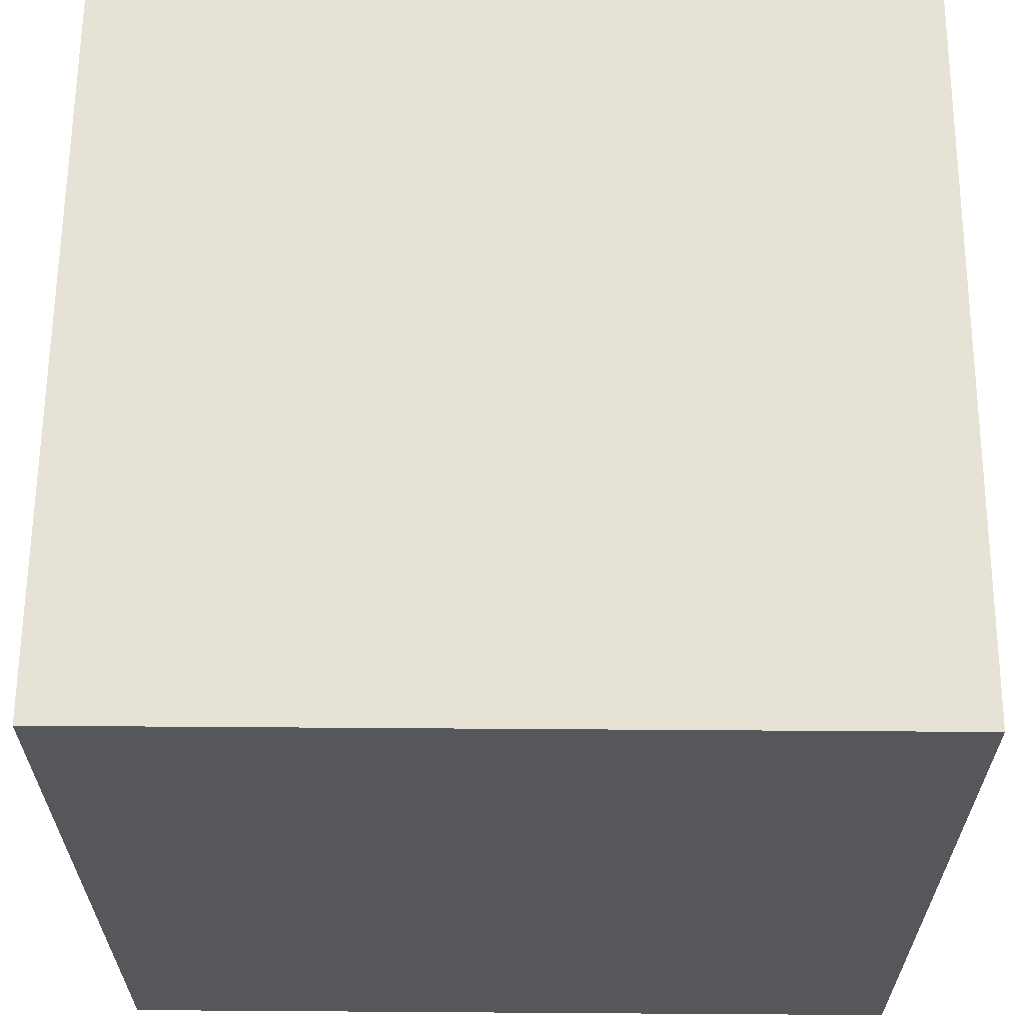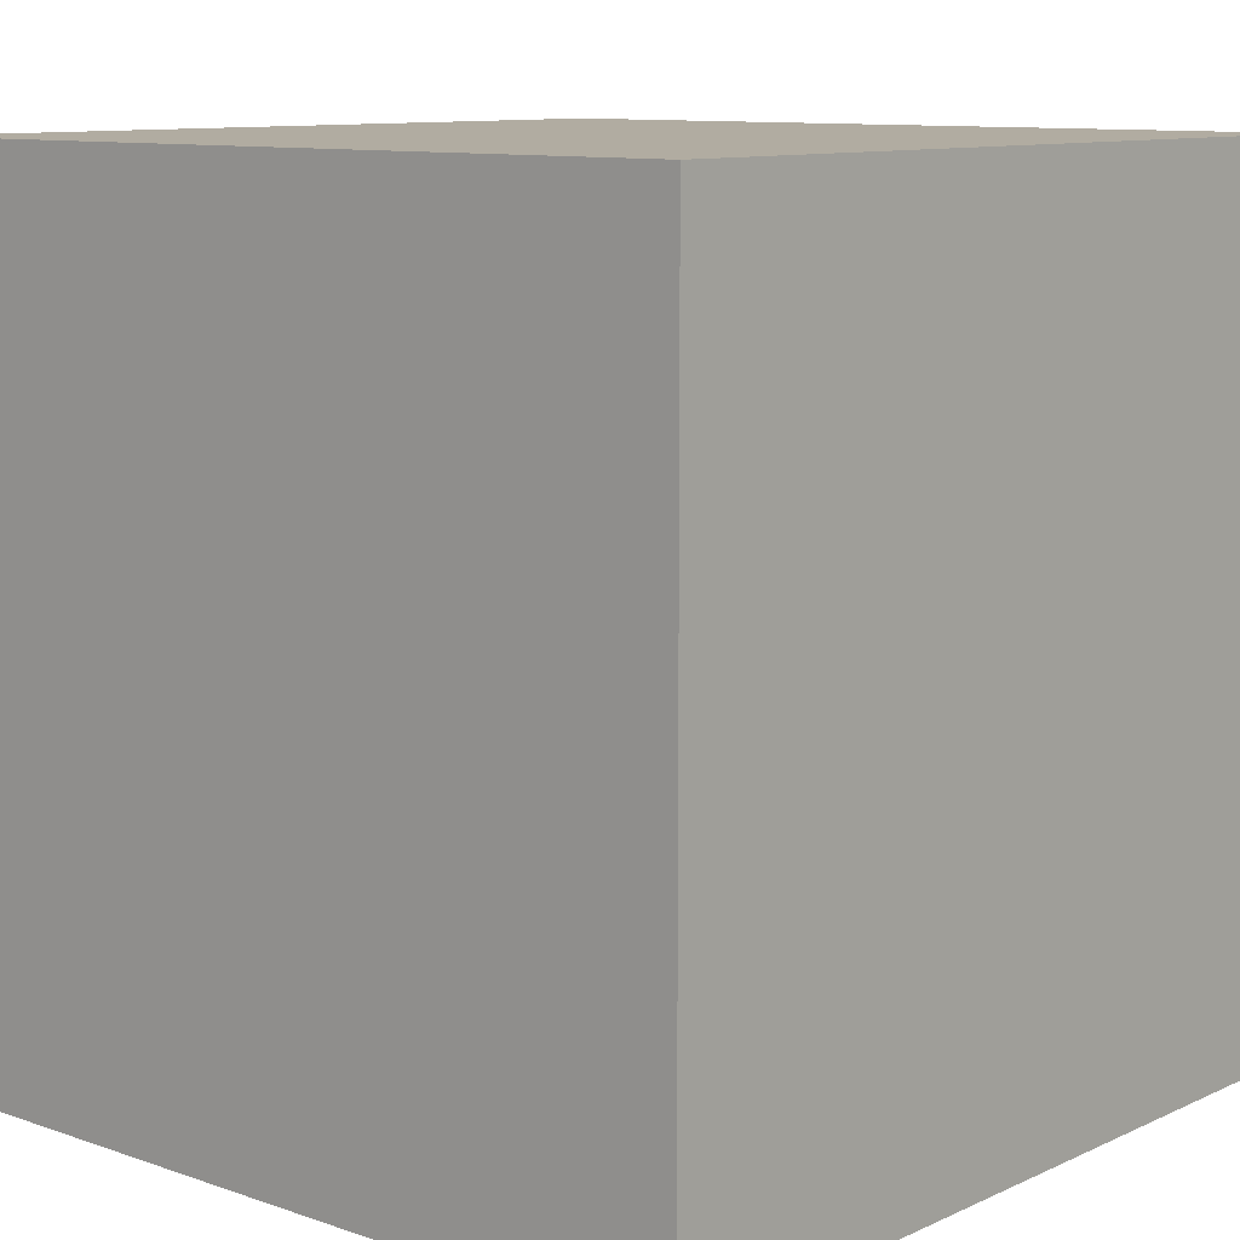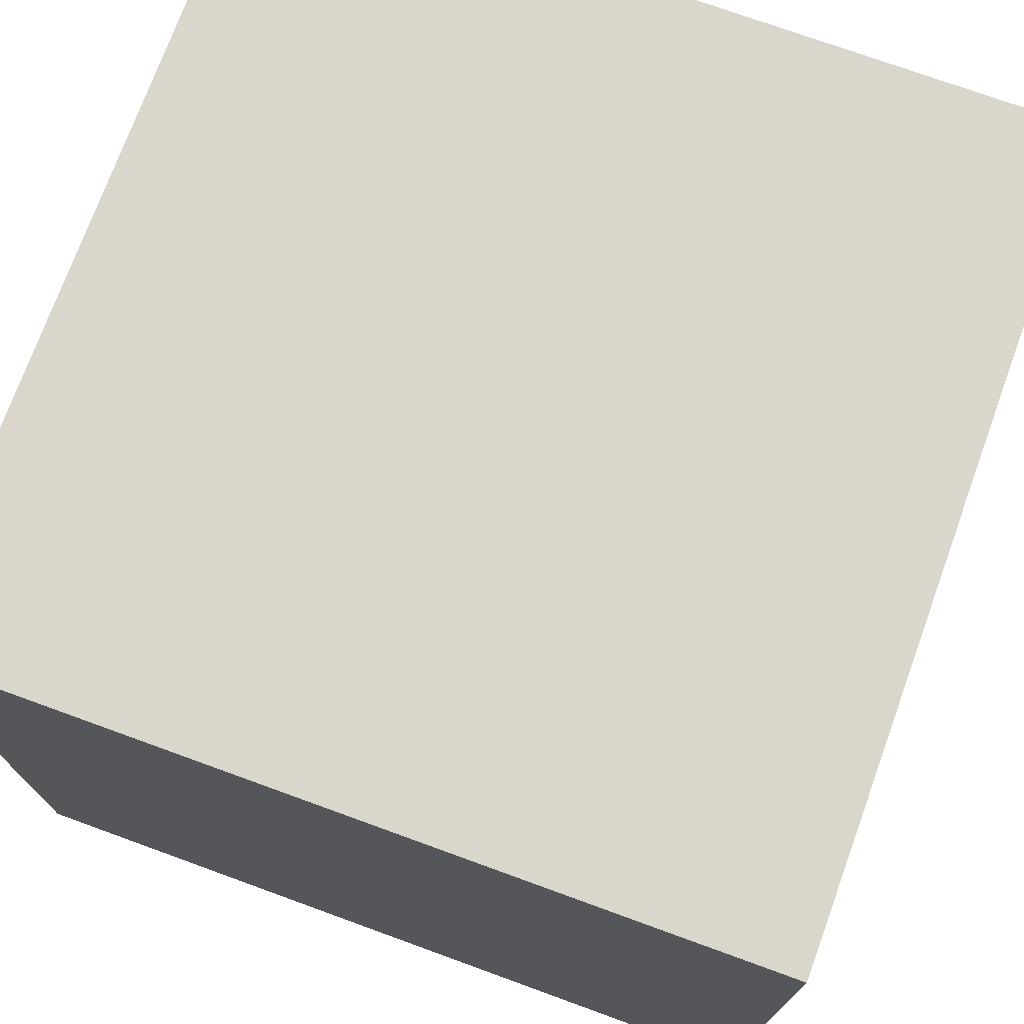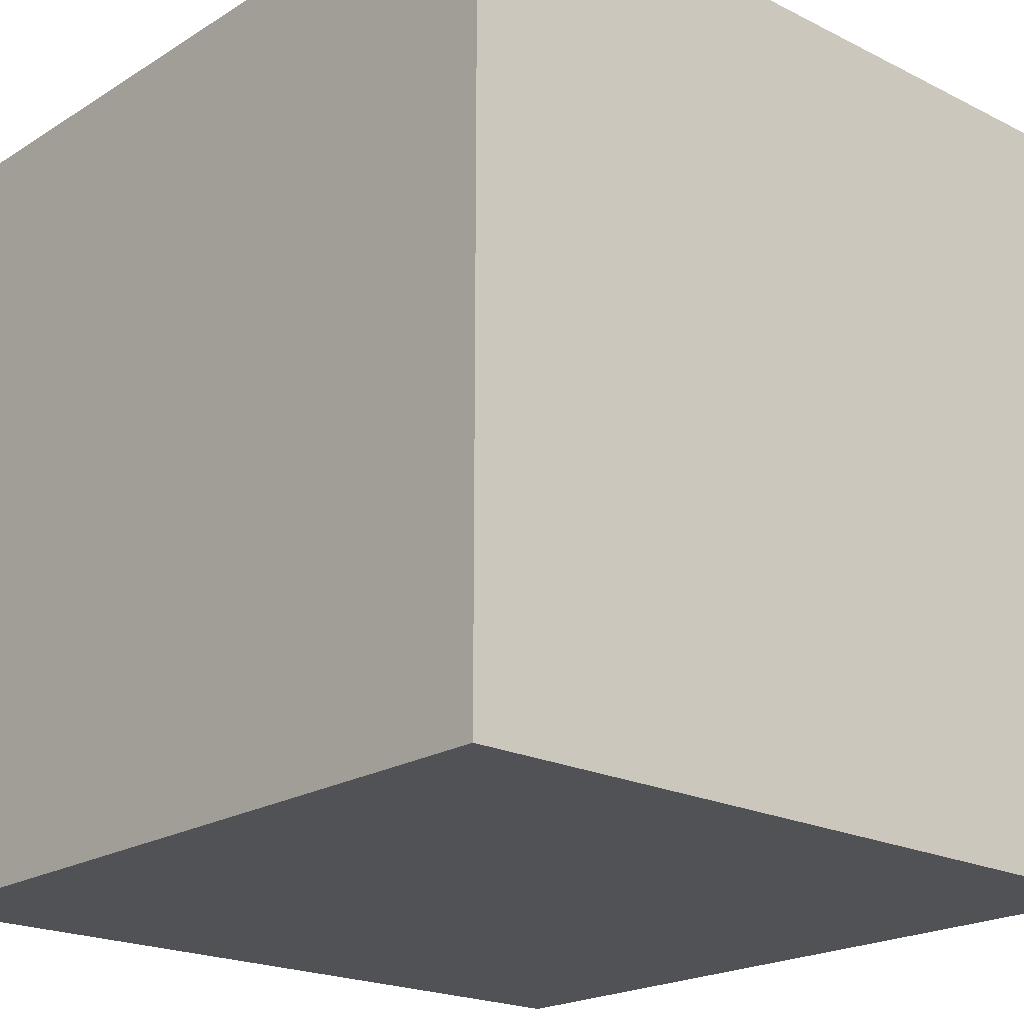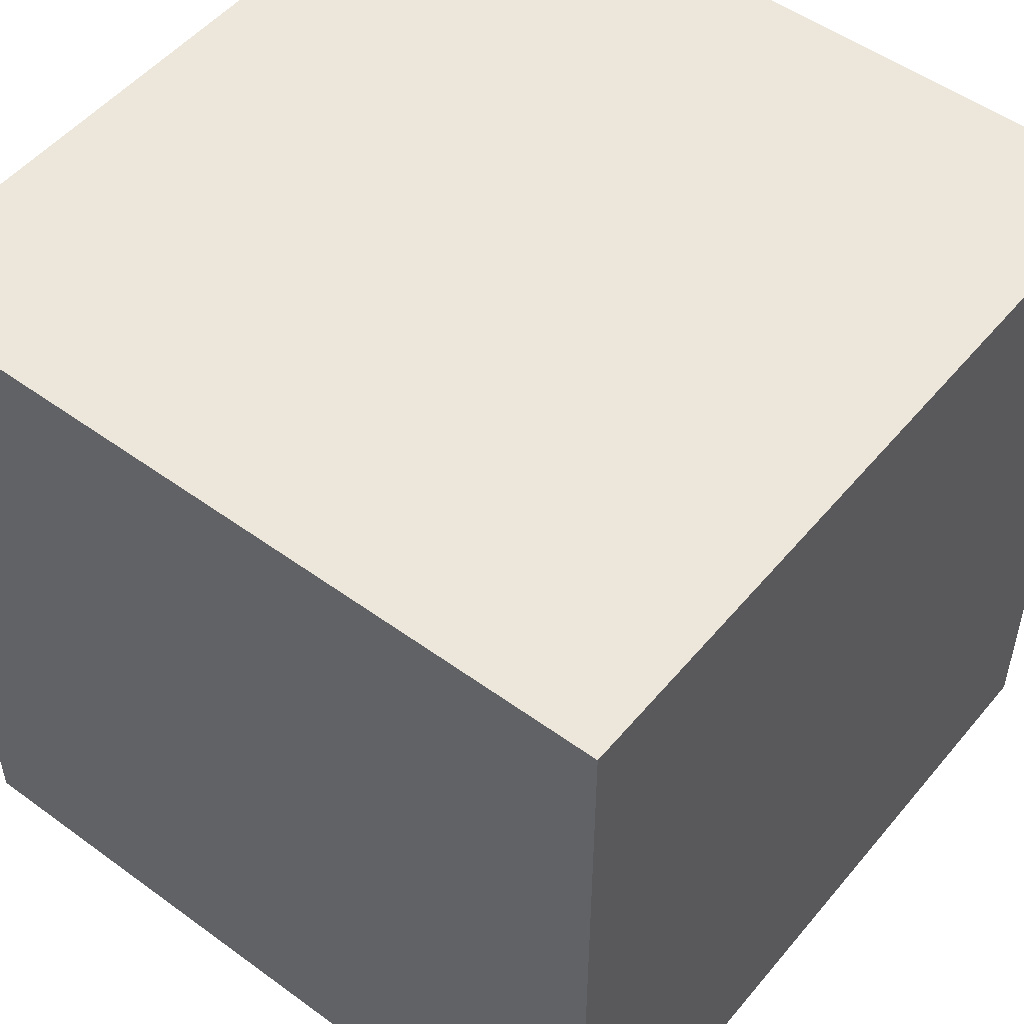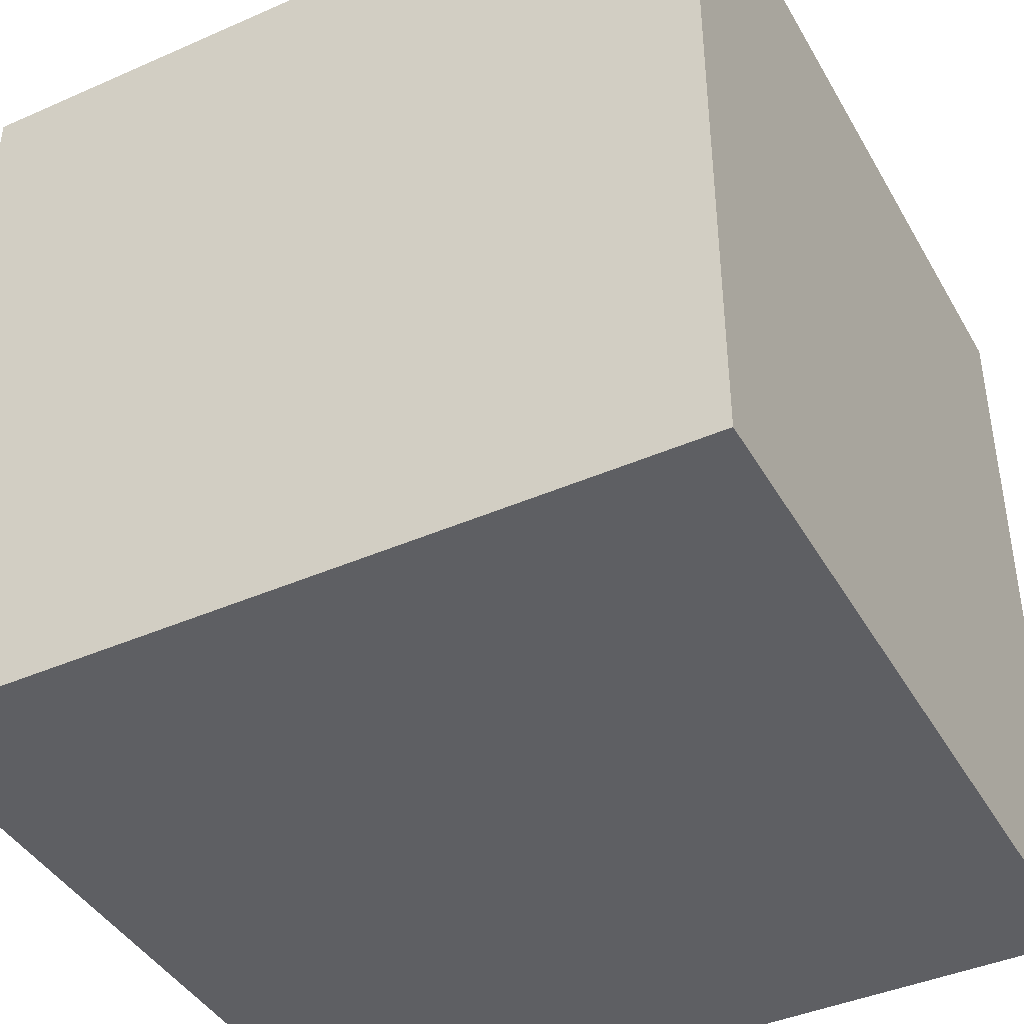
<metadata>
{"format":"obj","ext":"obj","renderer":"f3d","projection":"perspective","resolution":1024,"background":"white","views":[{"elev":63.0,"azim":0.4,"up":"+Y"},{"elev":10.2,"azim":-48.9,"up":"+Y"},{"elev":73.9,"azim":-160.0,"up":"+Y"},{"elev":-20.7,"azim":-42.0,"up":"+Y"},{"elev":51.3,"azim":-141.6,"up":"+Z"},{"elev":-42.0,"azim":117.8,"up":"+Y"}]}
</metadata>
<code>
v -15 -15 -15
v -15 +15 -15
v +15 -15 -15
v +15 -15 -15
v -15 +15 -15
v +15 +15 -15
v -15 -15 +15
v +15 -15 +15
v -15 +15 +15
v -15 +15 +15
v +15 -15 +15
v +15 +15 +15
v +15 -15 -15
v +15 +15 -15
v +15 -15 +15
v +15 -15 +15
v +15 +15 -15
v +15 +15 +15
v -15 -15 -15
v -15 -15 +15
v -15 +15 -15
v -15 +15 -15
v -15 -15 +15
v -15 +15 +15
v -15 +15 -15
v -15 +15 +15
v +15 +15 -15
v +15 +15 -15
v -15 +15 +15
v +15 +15 +15
v -15 -15 -15
v +15 -15 -15
v -15 -15 +15
v -15 -15 +15
v +15 -15 -15
v +15 -15 +15
f 1 2 3
f 4 5 6
f 7 8 9
f 10 11 12
f 13 14 15
f 16 17 18
f 19 20 21
f 22 23 24
f 25 26 27
f 28 29 30
f 31 32 33
f 34 35 36

</code>
